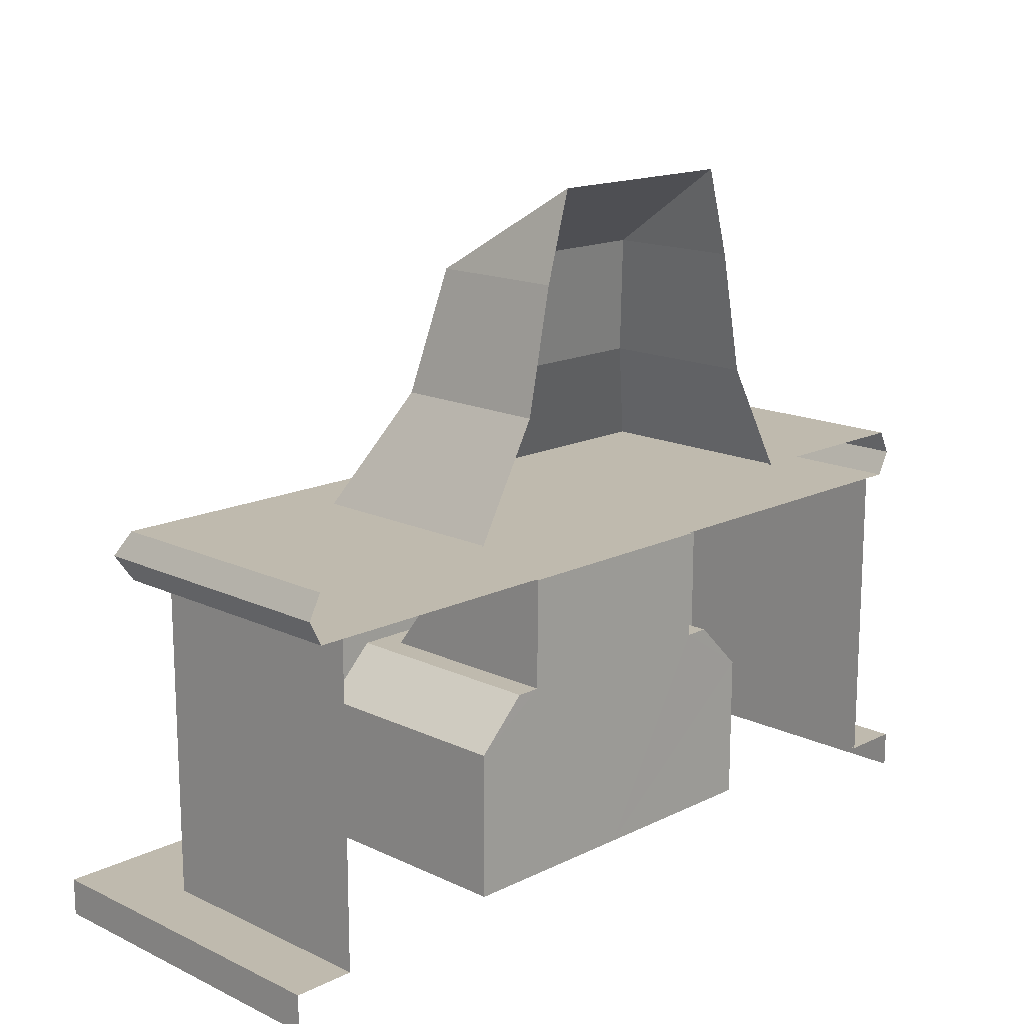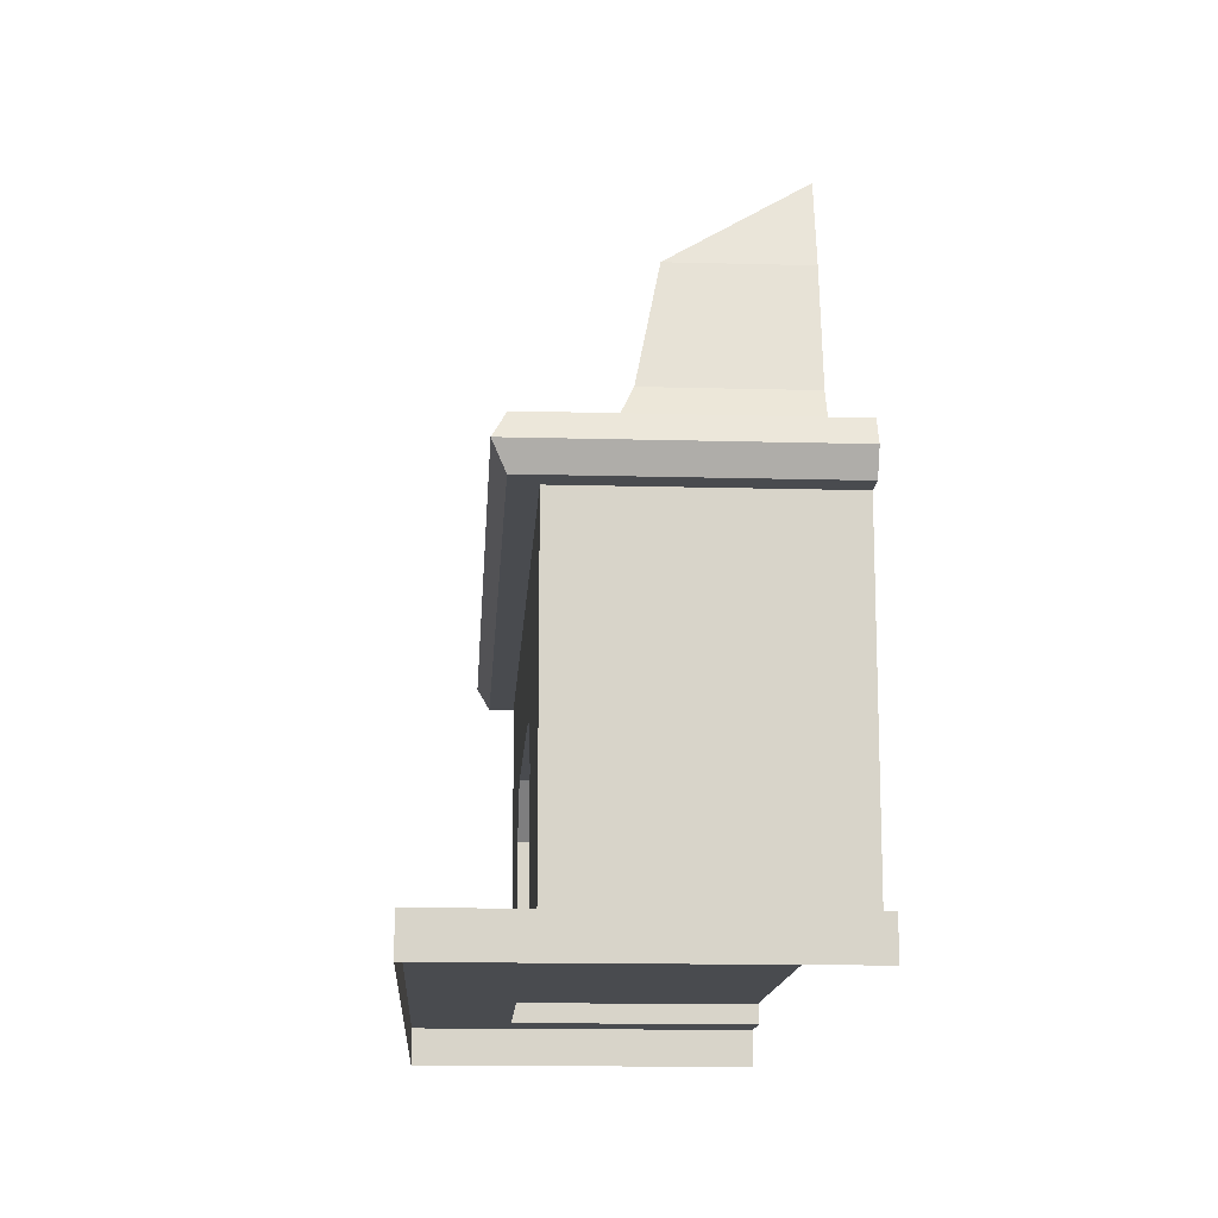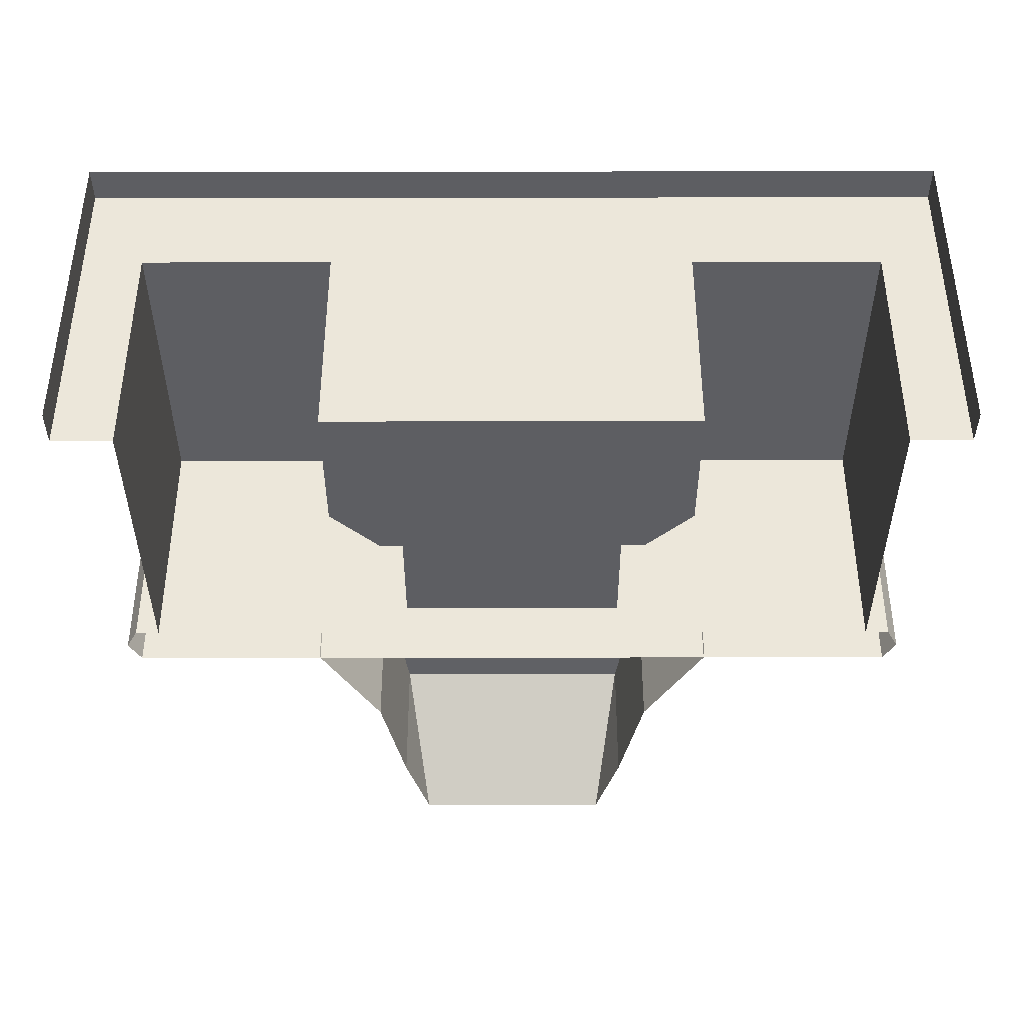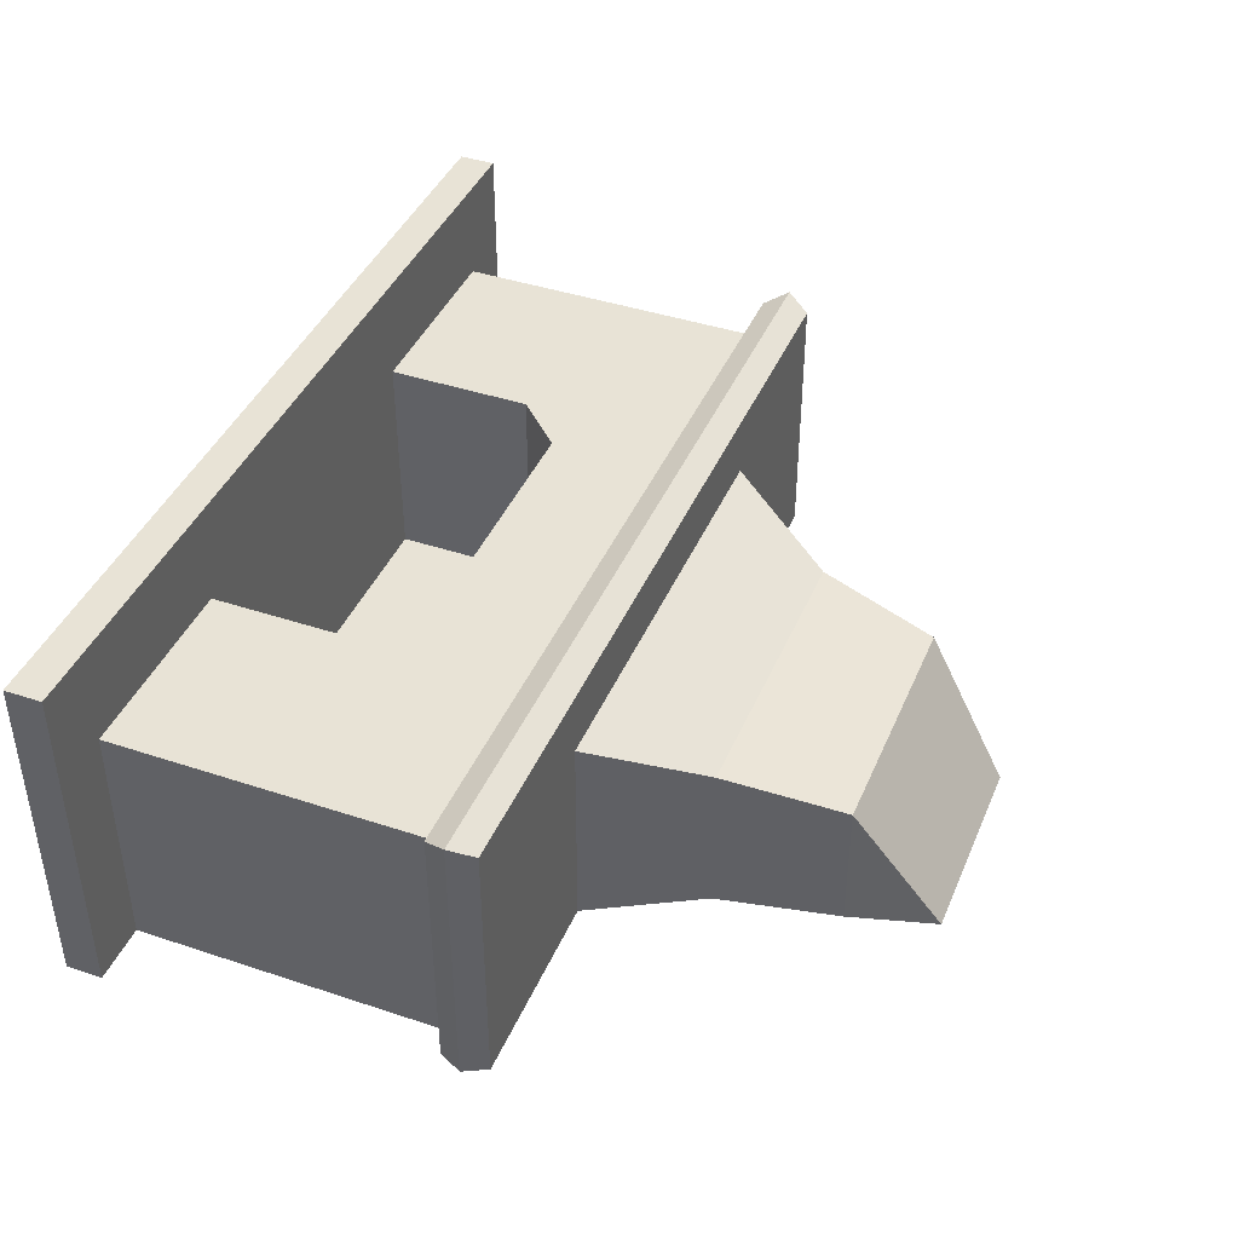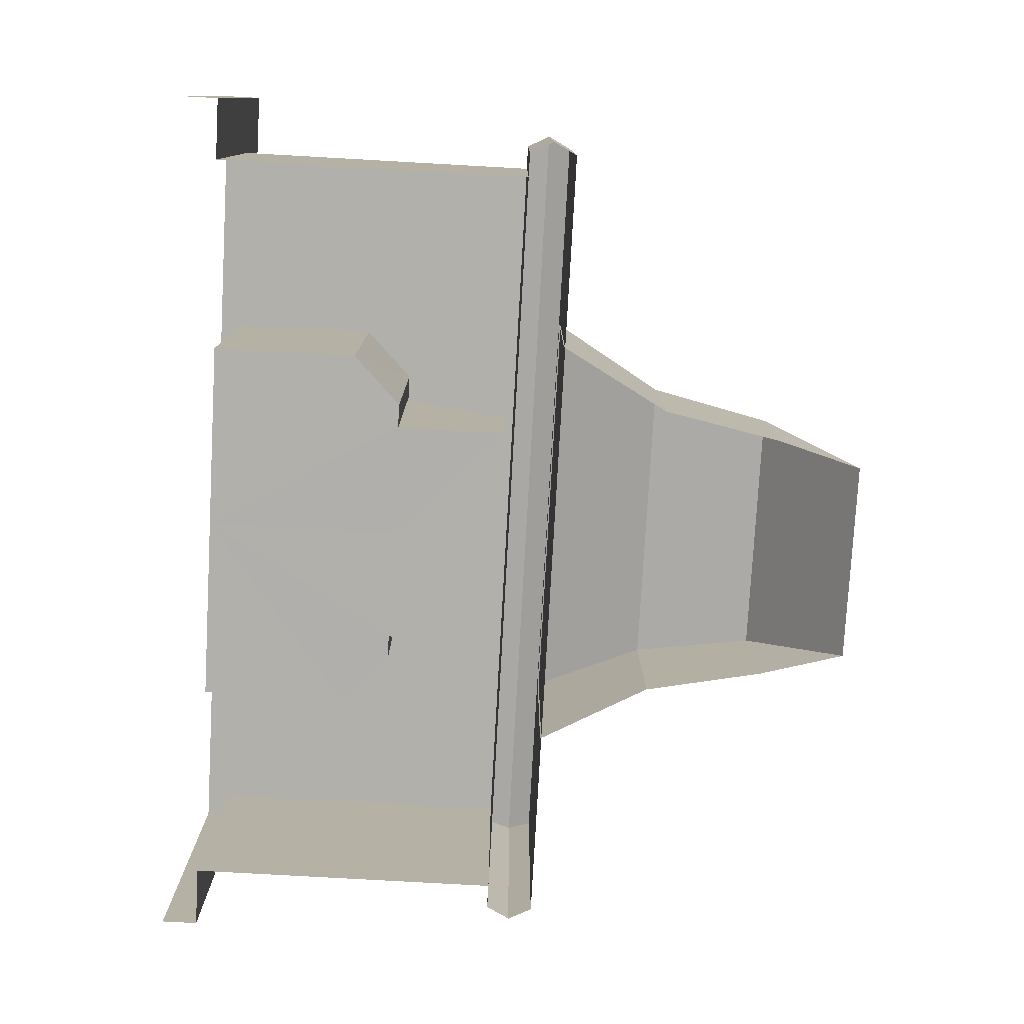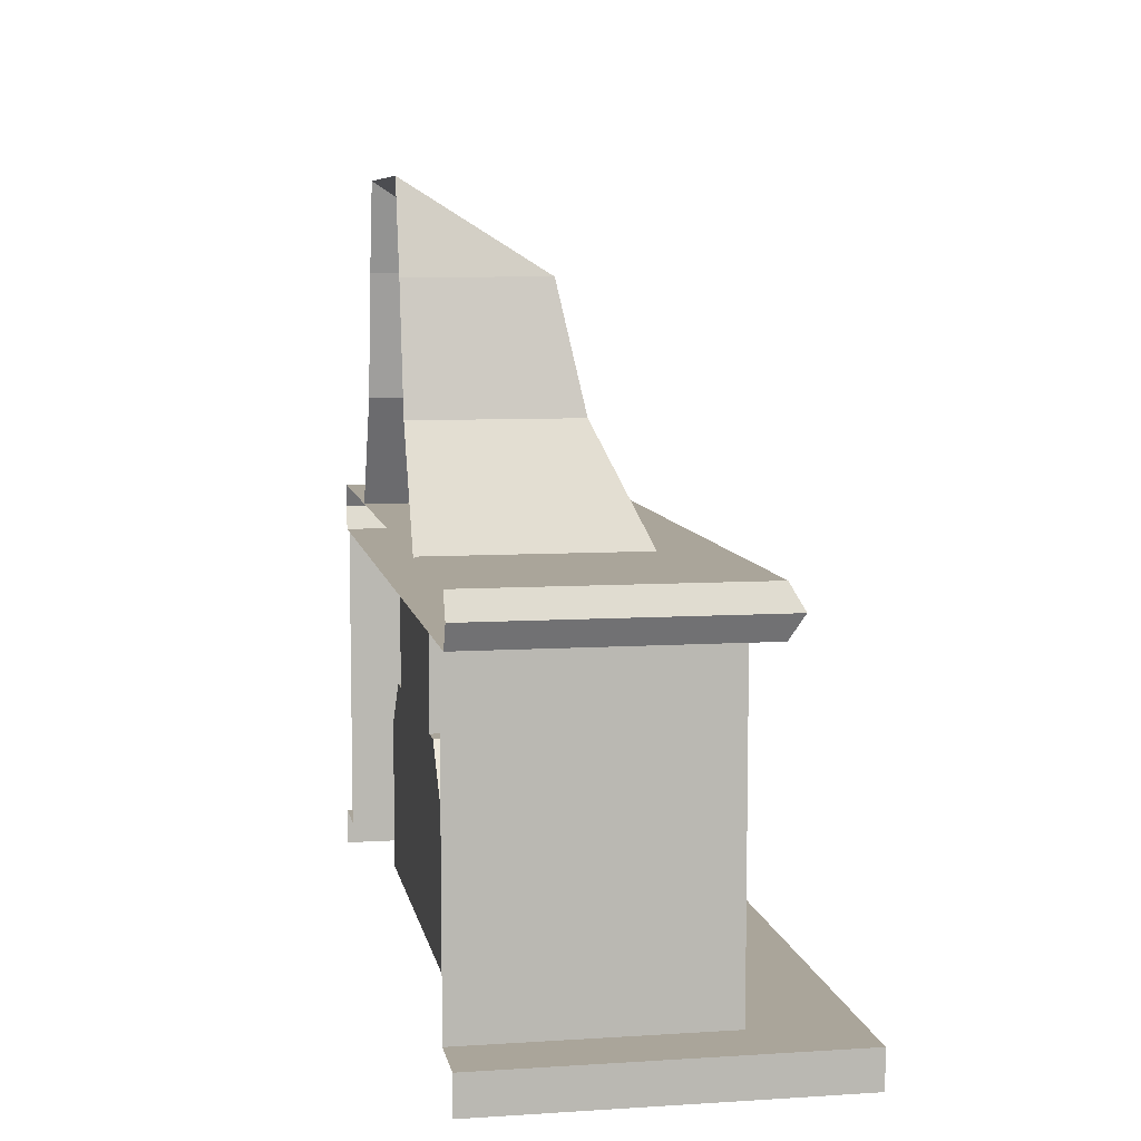
<metadata>
{"format":"obj","ext":"obj","renderer":"f3d","projection":"perspective","resolution":1024,"background":"white","views":[{"elev":15.6,"azim":134.5,"up":"+Y"},{"elev":-14.2,"azim":86.6,"up":"+Y"},{"elev":-38.8,"azim":0.1,"up":"+Z"},{"elev":41.7,"azim":111.9,"up":"+Z"},{"elev":-78.4,"azim":86.8,"up":"+Z"},{"elev":7.6,"azim":-100.2,"up":"+Y"}]}
</metadata>
<code>
o NW_CITY_FIREPLACE_LARGE_011
v 0.7662 -1.675 0.2993
v -1.566 -1.675 -0.699
v -1.566 -0.375 0.2993
v -1.666 -0.375 0.3992
v 1.666 -0.1798 -0.6992
v 1.666 -0.375 0.3992
v -1.666 -0.375 -0.6992
v -0.7661 -1.675 0.2993
v 1.816 -1.825 0.6992
v 0.4664 -0.425 -0.5996
v -0.7661 -1.675 -0.5992
v 0.7661 -1.675 -0.5989
v -1.566 -1.675 0.2993
v -0.4665 -0.875 0.1989
v -0.4659 -0.425 -0.5996
v 0.7662 -1.075 0.2993
v 1.566 -0.375 0.2993
v 1.566 -1.675 -0.6992
v 1.566 -1.675 0.2993
v 0.4161 1.111 -0.6992
v 0.8661 -0.185 0.1508
v -0.4162 1.111 -0.6992
v 0.5161 0.759 -0.1492
v -1.816 -1.825 0.6992
v -1.666 -0.1798 0.3992
v -1.666 -0.1798 -0.6992
v 1.666 -0.1798 0.3992
v 1.666 -0.375 -0.6992
v 0.4658 -0.425 -0.1492
v -0.4665 -0.425 -0.1492
v -0.4658 -0.875 -0.5996
v -0.7661 -1.075 -0.5992
v 0.4658 -0.875 0.1989
v 0.7661 -1.075 -0.5992
v 0.4664 -0.875 -0.5996
v -0.8661 -0.185 0.1508
v -0.5161 0.759 -0.1492
v 1.816 -1.675 -0.6992
v 1.816 -1.675 0.6992
v -1.816 -1.675 -0.6992
v -1.816 -1.675 0.6992
v -0.5665 -0.875 0.2993
v 0.5658 -0.875 0.2993
v -0.7661 -1.075 0.2993
v -1.716 -0.2774 0.4492
v 1.716 -0.2774 0.4492
v -1.716 -0.2774 -0.6992
v 1.716 -0.2774 -0.6992
v 0.5665 -0.875 -0.5992
v -0.5658 -0.875 -0.5992
v 0.6161 0.2662 -0.6992
v 0.6161 0.2662 -0.04917
v -0.6161 0.2662 -0.6992
v -0.6161 0.2662 -0.04917
v -0.5161 0.759 -0.6992
v 0.5161 0.759 -0.6992
v 0.000385 -1.675 -0.5991
v 0.00036 -0.875 -0.5994
v 2.7e-05 -0.2774 0.4492
v -0.8661 -0.185 -0.6992
v 2.7e-05 -0.1798 0.3992
v -3.2e-05 0.2662 -0.04917
v -3.2e-05 1.111 -0.6992
v 0.8661 -0.185 -0.6992
v -0.000364 -0.875 0.1989
v -0.000387 -0.425 -0.1492
v -3.2e-05 0.759 -0.1492
v -3.2e-05 -0.185 0.1508
v 2.7e-05 -1.675 0.2992
v -1.816 -1.825 -0.6992
v 1.816 -1.825 -0.6992
v 2.7e-05 -1.825 0.6992
v 2.7e-05 -1.675 0.6992
v -3.2e-05 -0.1798 -0.6992
v -3.2e-05 -0.375 -0.6992
v 2.7e-05 -0.375 0.3992
v 0.000337 -0.425 -0.5996
v -1.566 -0.375 -0.699
v 1.566 -0.375 -0.6993
v -0.000464 -0.375 0.2993
v -0.000364 -0.875 0.2993
f 1 16 34
f 34 57 12
f 7 75 76
f 61 27 5
f 76 4 7
f 61 74 26
f 1 69 73
f 2 13 3
f 1 73 39
f 81 33 43
f 32 44 8
f 8 11 32
f 57 69 1
f 34 12 1
f 1 12 57
f 13 8 44
f 8 13 41
f 3 13 44
f 80 81 43
f 15 58 77
f 14 66 65
f 16 1 19
f 80 43 17
f 16 19 17
f 17 19 18
f 38 19 39
f 39 19 1
f 62 21 52
f 63 23 20
f 51 52 21
f 13 40 41
f 45 25 26
f 25 45 59
f 26 47 45
f 27 61 59
f 5 27 46
f 46 48 5
f 29 66 77
f 49 43 33
f 30 15 77
f 15 30 14
f 14 31 15
f 58 15 31
f 32 50 42
f 31 32 57
f 66 29 33
f 10 33 29
f 33 10 35
f 58 35 10
f 34 35 57
f 43 49 34
f 21 62 68
f 63 37 67
f 53 36 54
f 19 38 18
f 38 39 9
f 9 39 73
f 40 13 2
f 40 24 41
f 73 72 9
f 50 14 42
f 65 81 14
f 34 16 43
f 43 16 17
f 42 3 44
f 42 44 32
f 7 4 45
f 59 45 4
f 46 6 28
f 4 76 59
f 45 47 7
f 28 48 46
f 34 49 35
f 33 35 49
f 50 32 31
f 14 50 31
f 23 51 56
f 51 23 52
f 62 52 23
f 37 55 53
f 53 54 37
f 62 67 37
f 37 22 55
f 23 56 20
f 57 32 11
f 57 11 8
f 35 58 57
f 31 57 58
f 6 46 59
f 59 46 27
f 36 53 60
f 26 25 61
f 59 61 25
f 36 62 54
f 37 54 62
f 37 63 22
f 21 64 51
f 33 81 65
f 33 65 66
f 77 66 30
f 66 14 30
f 23 63 67
f 23 67 62
f 62 36 68
f 8 69 57
f 73 69 8
f 24 40 70
f 9 71 38
f 73 24 72
f 24 73 41
f 8 41 73
f 5 74 61
f 76 75 28
f 28 6 76
f 59 76 6
f 77 10 29
f 10 77 58
f 3 78 2
f 18 79 17
f 42 80 3
f 42 81 80
f 42 14 81

</code>
